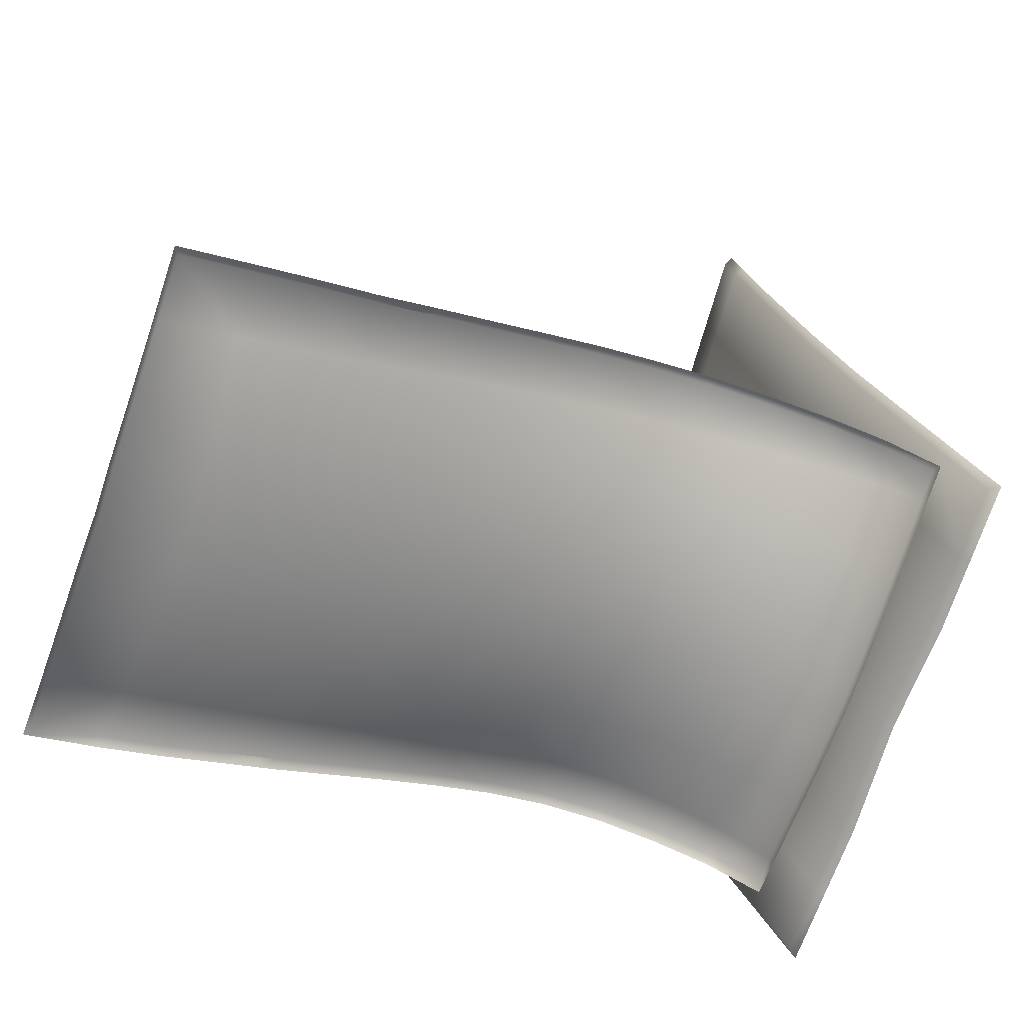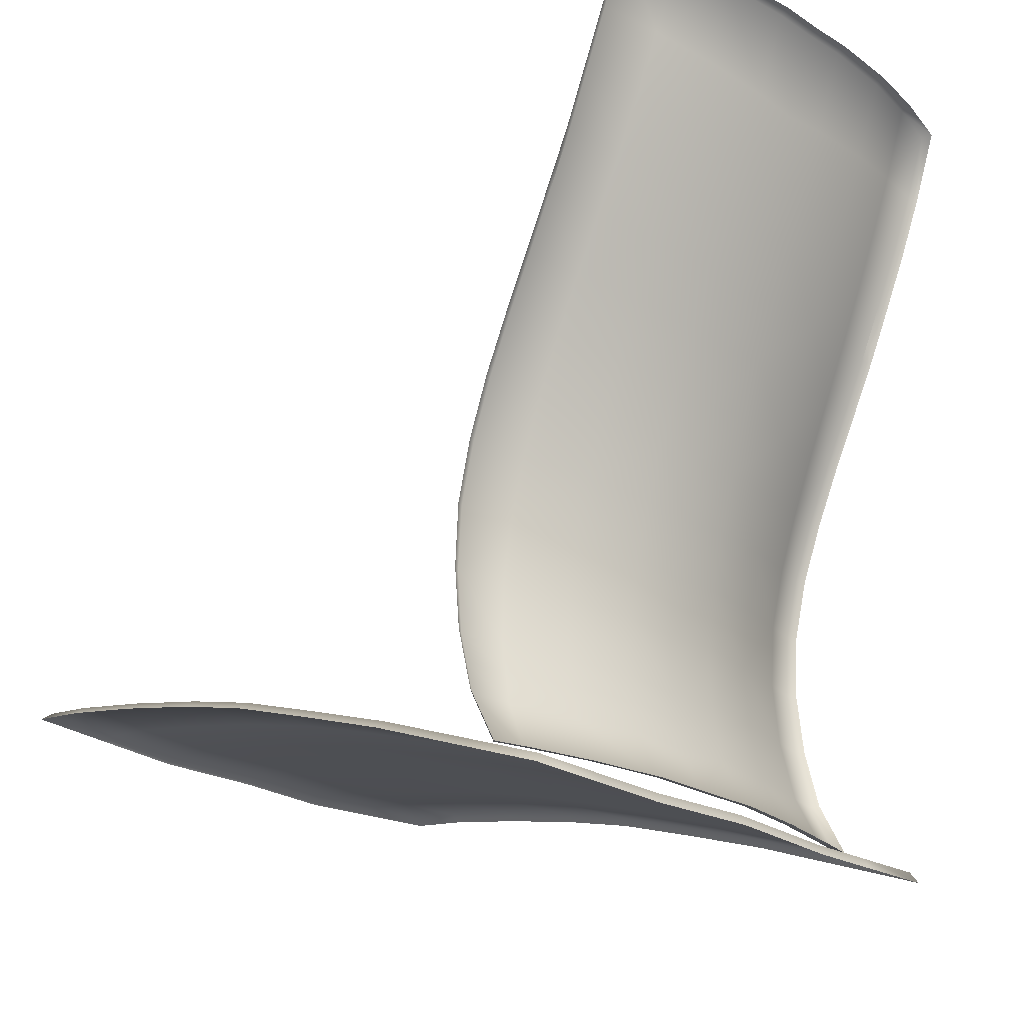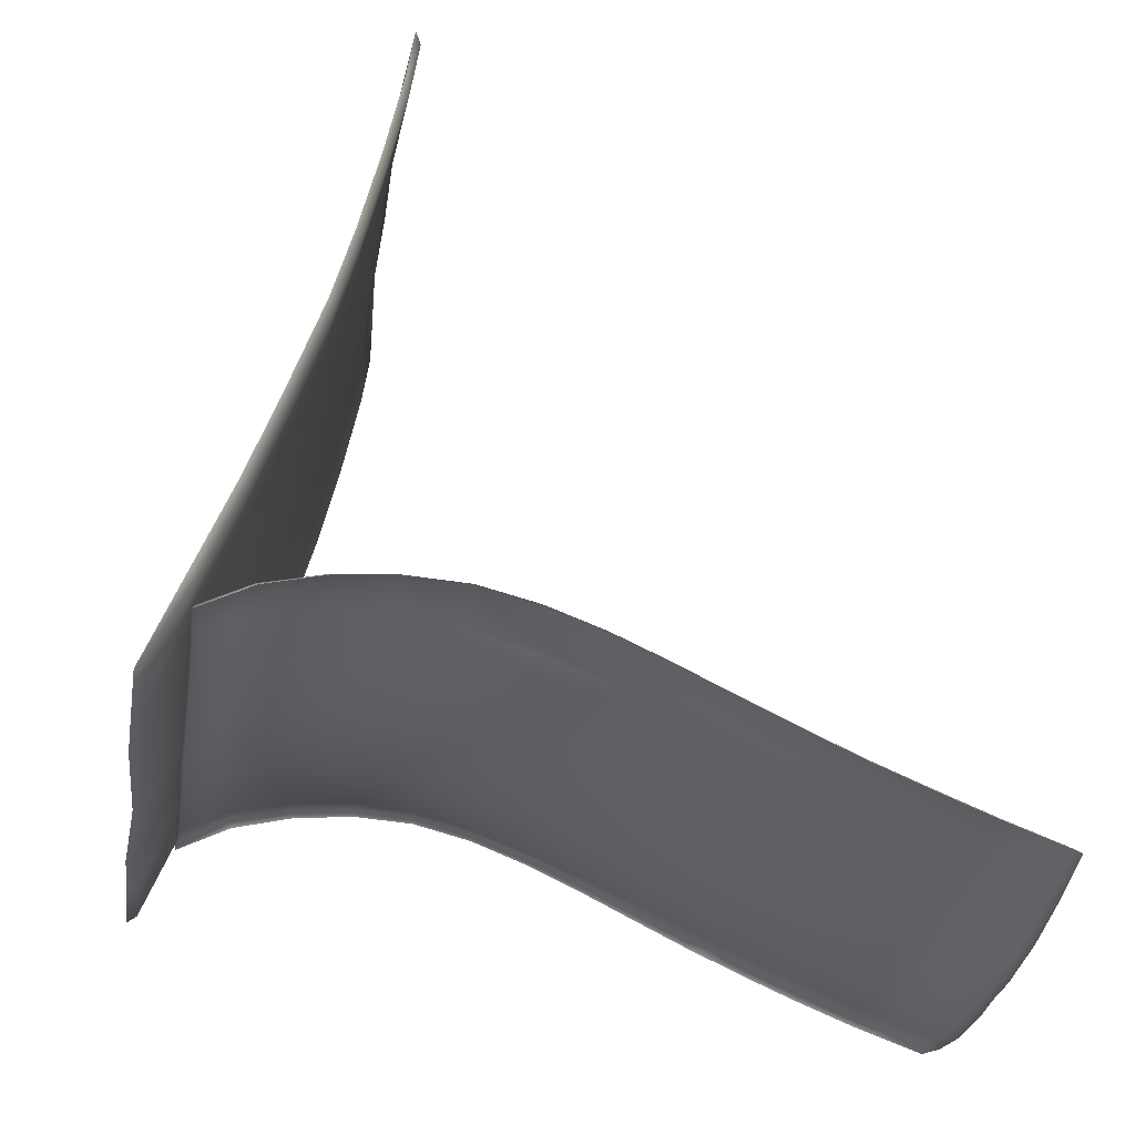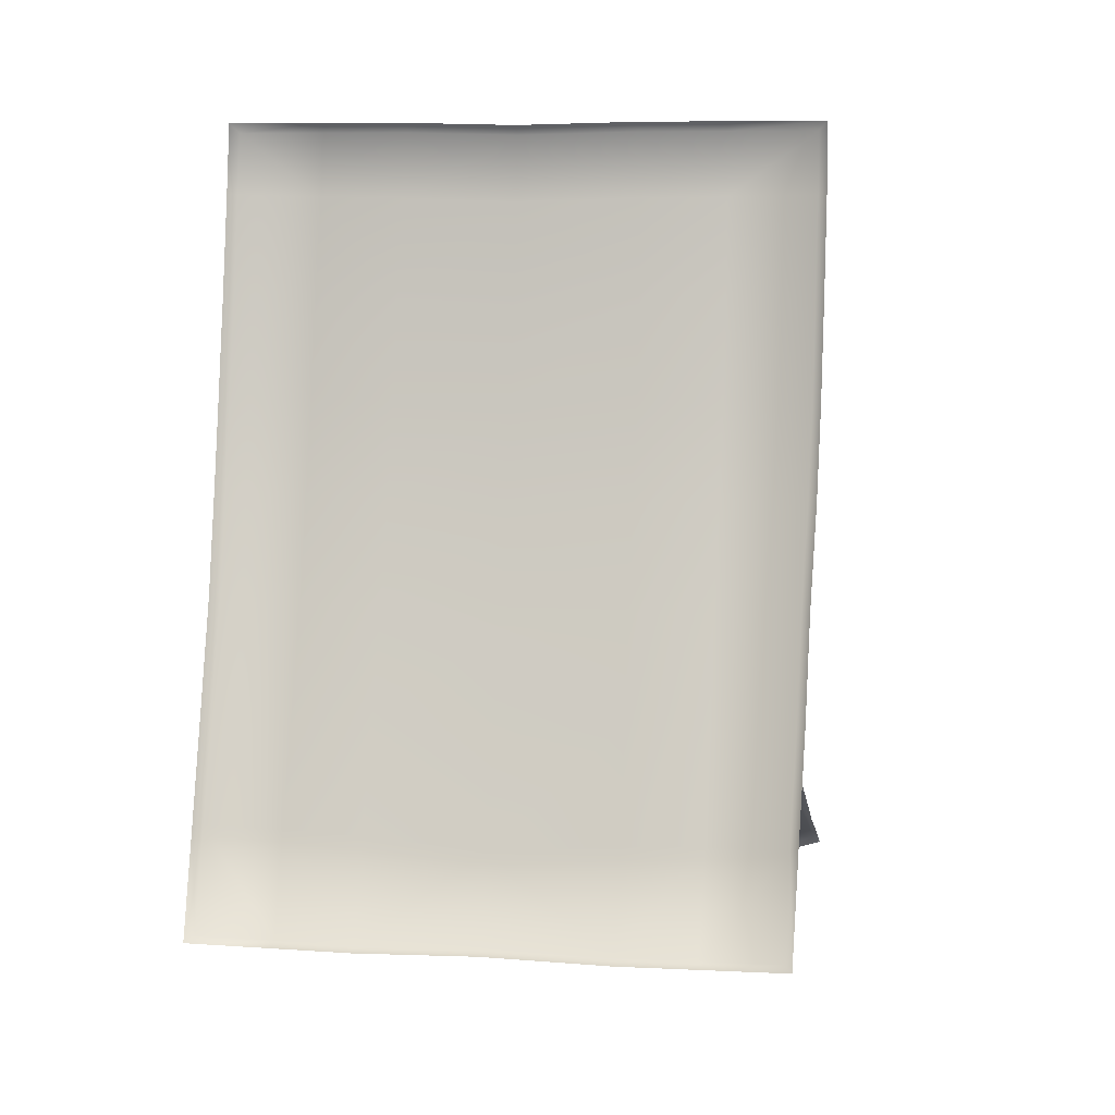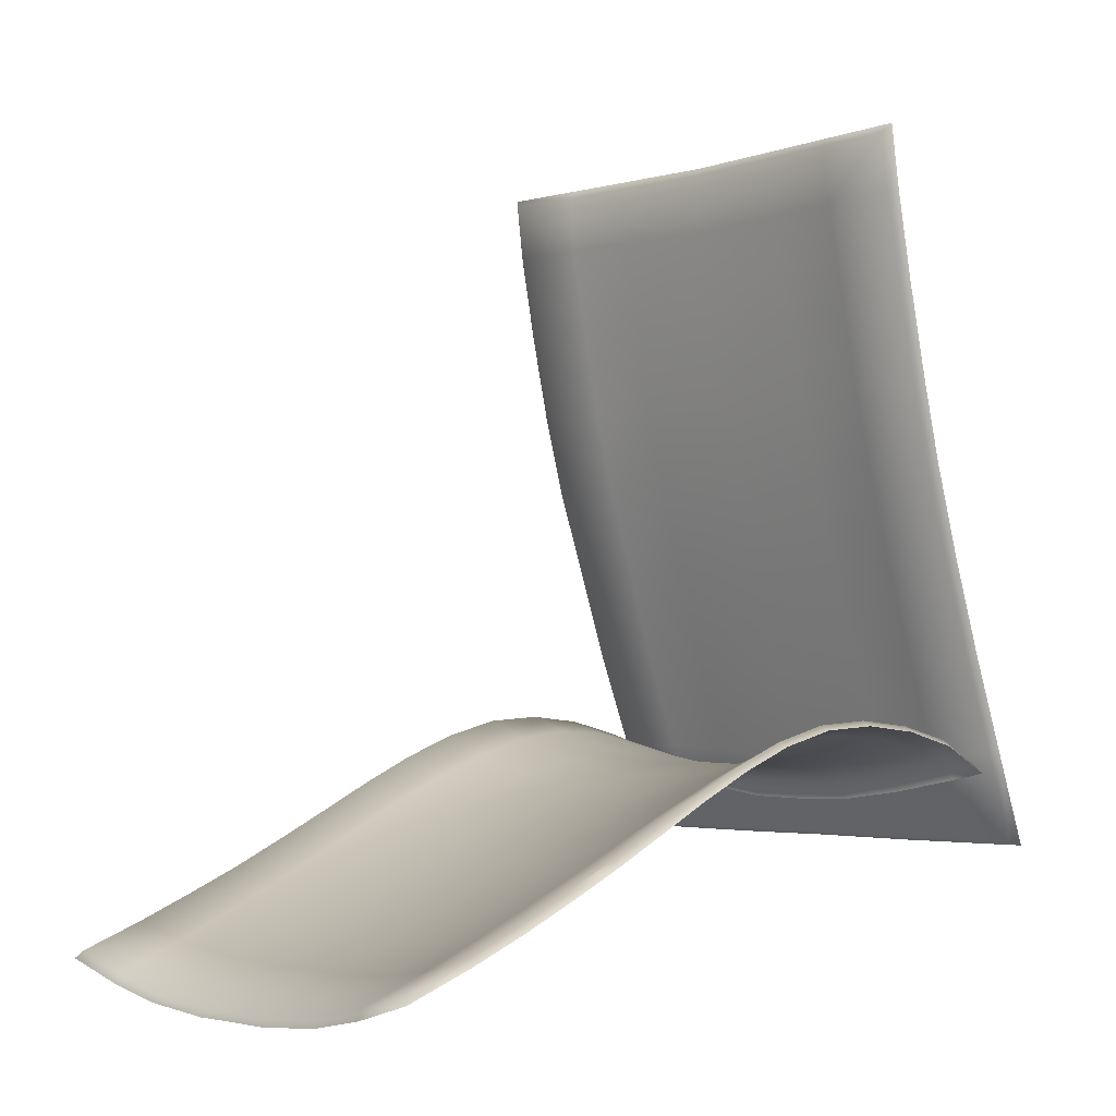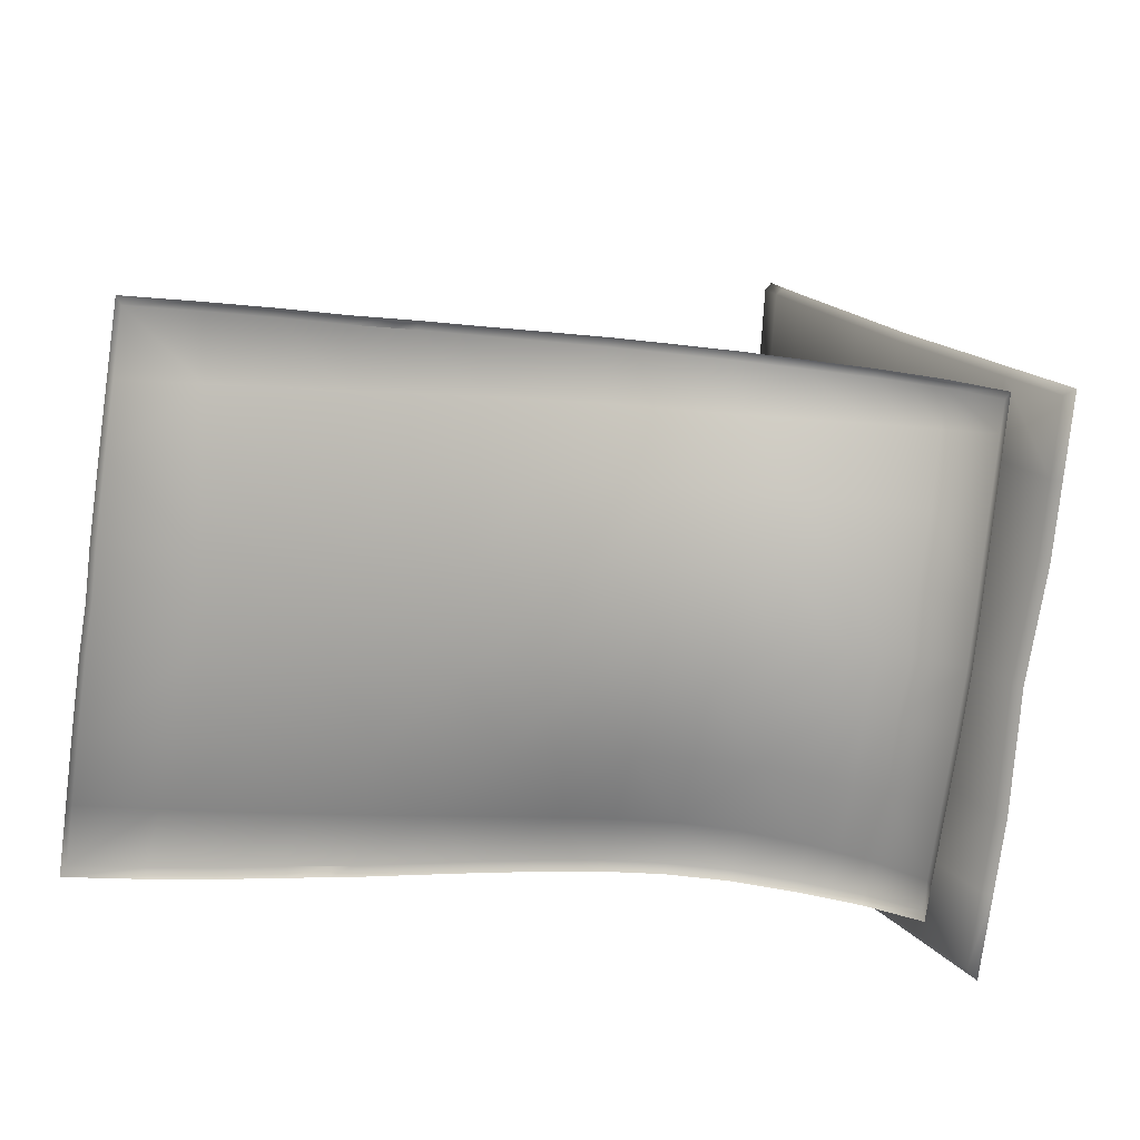
<metadata>
{"format":"obj","ext":"obj","renderer":"f3d","projection":"perspective","resolution":1024,"background":"white","views":[{"elev":-72.2,"azim":-109.4,"up":"+Z"},{"elev":-24.0,"azim":134.6,"up":"+Y"},{"elev":-30.8,"azim":80.9,"up":"+Z"},{"elev":8.3,"azim":9.4,"up":"+Z"},{"elev":-3.0,"azim":-133.1,"up":"+Z"},{"elev":-79.1,"azim":-97.4,"up":"+Z"}]}
</metadata>
<code>
g
v 11.14 60.37 -34.51
v 8.218 60.26 -35.36
v 11.2 57.22 -33.35
v 5.406 60.19 -35.92
v 11.21 54.61 -32.29
v 2.056 60.16 -36.19
v 11.17 52.03 -31.18
v 11.19 49.51 -30.01
v 11.17 47.03 -28.79
v 11.16 44.56 -27.56
v 11.15 42.07 -26.41
v 11.12 39.48 -25.42
v 11.1 36.77 -24.75
v 11.1 33.98 -24.59
v 11.13 31.18 -24.88
v 11.14 28.47 -25.56
v 11.1 26.01 -26.85
v 9.456 26.05 -27.2
v 6.192 26.07 -27.82
v 2.787 26.06 -28.29
v 0.02821 60.11 -36.19
v 0.02821 26.02 -28.34
v 11.19 50.35 -30.4
v 11.13 29.87 -25.21
v -11.14 60.37 -34.51
v -8.218 60.26 -35.36
v -11.2 57.22 -33.35
v -5.406 60.19 -35.92
v -11.21 54.61 -32.29
v -2.056 60.16 -36.19
v -11.17 52.03 -31.18
v -11.19 49.51 -30.01
v -11.17 47.03 -28.79
v -11.16 44.56 -27.56
v -11.15 42.07 -26.41
v -11.12 39.48 -25.42
v -11.1 36.77 -24.75
v -11.1 33.98 -24.59
v -11.13 31.18 -24.88
v -11.14 28.47 -25.56
v -11.1 26.01 -26.85
v -9.456 26.05 -27.2
v -6.192 26.07 -27.82
v -2.787 26.06 -28.29
v -11.19 50.35 -30.4
v -11.13 29.87 -25.21
v 8.223 56.95 -33.74
v 8.122 60.09 -34.94
v 10.76 60.19 -34.17
v 10.82 57.31 -33.11
v 5.348 60.03 -35.49
v 5.4 56.67 -34.22
v 10.83 54.71 -32.06
v 8.298 54.36 -32.67
v 2.085 56.4 -34.43
v 2.041 60 -35.76
v 5.432 54.08 -33.16
v 8.372 51.81 -31.55
v 10.79 52.14 -30.95
v 2.113 53.82 -33.4
v 5.467 51.53 -32.07
v 10.8 49.61 -29.78
v 8.448 49.29 -30.4
v 10.8 50.46 -30.17
v 2.122 51.27 -32.34
v 5.506 49.01 -30.96
v 8.512 46.81 -29.23
v 10.78 47.13 -28.57
v 2.198 48.76 -31.27
v 5.543 46.51 -29.86
v 10.76 44.66 -27.36
v 8.558 44.33 -28.09
v 2.23 46.26 -30.21
v 5.574 44.02 -28.8
v 8.584 41.82 -27.02
v 10.74 42.15 -26.22
v 2.279 43.76 -29.23
v 5.594 41.51 -27.82
v 10.7 39.54 -25.22
v 8.587 39.25 -26.08
v 2.355 41.26 -28.35
v 5.601 38.97 -26.96
v 8.615 36.59 -25.36
v 10.7 36.81 -24.54
v 2.45 38.73 -27.57
v 5.615 36.36 -26.26
v 10.7 33.97 -24.36
v 8.739 33.84 -25.04
v 2.483 36.2 -26.9
v 5.682 33.69 -25.88
v 8.928 31.07 -25.18
v 10.74 31.14 -24.63
v 2.552 33.64 -26.5
v 5.803 30.99 -25.94
v 2.66 31 -26.48
v 9.367 26.17 -26.76
v 9.142 28.36 -25.73
v 10.76 28.38 -25.3
v 10.74 26.14 -26.48
v 5.95 28.34 -26.42
v 6.118 26.2 -27.38
v 2.751 26.19 -27.85
v 2.724 28.46 -26.86
v 0.02817 56.23 -34.39
v 0.02827 59.95 -35.76
v 0.02816 53.65 -33.36
v 0.02816 51.11 -32.3
v 0.02815 48.59 -31.23
v 0.02816 46.1 -30.18
v 0.02816 43.6 -29.2
v 0.02815 41.09 -28.34
v 0.02813 38.57 -27.57
v 0.02812 36.02 -26.92
v 0.02813 33.43 -26.53
v 0.02815 30.82 -26.53
v 0.02813 26.16 -27.9
v 0.02817 28.23 -26.96
v 9.031 29.77 -25.44
v 10.75 29.81 -24.95
v 5.874 29.72 -26.16
v 2.691 29.78 -26.66
v 0.02815 29.58 -26.74
v -8.223 56.95 -33.74
v -10.82 57.31 -33.11
v -10.76 60.19 -34.17
v -8.122 60.09 -34.94
v -5.348 60.03 -35.49
v -5.4 56.67 -34.22
v -10.83 54.71 -32.06
v -8.298 54.36 -32.67
v -2.086 56.4 -34.43
v -2.04 60 -35.76
v -5.432 54.08 -33.16
v -8.372 51.81 -31.55
v -10.79 52.14 -30.95
v -2.113 53.82 -33.4
v -5.467 51.53 -32.07
v -10.8 49.61 -29.78
v -10.8 50.46 -30.17
v -8.448 49.29 -30.4
v -2.122 51.27 -32.34
v -5.506 49.01 -30.96
v -8.512 46.81 -29.23
v -10.78 47.13 -28.57
v -2.198 48.76 -31.27
v -5.543 46.51 -29.86
v -10.76 44.66 -27.36
v -8.558 44.33 -28.09
v -2.23 46.26 -30.21
v -5.574 44.02 -28.8
v -8.584 41.82 -27.02
v -10.74 42.15 -26.22
v -2.279 43.76 -29.23
v -5.594 41.51 -27.82
v -10.7 39.54 -25.22
v -8.587 39.25 -26.08
v -2.355 41.26 -28.35
v -5.601 38.97 -26.96
v -8.615 36.59 -25.36
v -10.7 36.81 -24.54
v -2.45 38.73 -27.57
v -5.615 36.36 -26.26
v -10.7 33.97 -24.36
v -8.739 33.84 -25.04
v -2.483 36.2 -26.9
v -5.682 33.69 -25.88
v -8.928 31.07 -25.18
v -10.74 31.14 -24.63
v -2.552 33.64 -26.5
v -5.803 30.99 -25.94
v -2.66 31 -26.48
v -9.367 26.17 -26.76
v -10.74 26.14 -26.48
v -10.76 28.38 -25.3
v -9.142 28.36 -25.73
v -5.95 28.34 -26.42
v -6.118 26.2 -27.38
v -2.751 26.19 -27.85
v -2.724 28.46 -26.86
v -9.031 29.77 -25.44
v -10.75 29.81 -24.95
v -5.874 29.72 -26.16
v -2.691 29.78 -26.66
v 12.39 29.02 -17.08
v 12.5 30.42 -12.82
v 12.36 27.54 -21.39
v 12.55 31.38 -9.176
v 12.28 25.85 -25.78
v 5.344 24.05 -30.22
v 12.56 32.34 -4.887
v 12.21 24.16 -30.19
v 12.56 33.13 -0.8146
v -0.01367 24.27 -30.18
v 4.929 33.06 2.045
v 12.52 33.53 2.068
v -0.01367 33.11 1.934
v 8.526 33.28 2.056
v 8.595 24.1 -30.21
v -12.05 29.02 -17.08
v -12.16 30.42 -12.82
v -12.02 27.54 -21.39
v -12.21 31.38 -9.176
v -11.94 25.85 -25.78
v -5.004 24.05 -30.22
v -12.22 32.34 -4.887
v -11.87 24.16 -30.19
v -12.22 33.13 -0.8146
v -4.589 33.06 2.045
v -12.18 33.53 2.068
v -8.186 33.28 2.056
v -8.255 24.1 -30.21
v 5.206 28.99 -17.35
v 5.174 30.3 -13.06
v -0.01434 30.36 -13.82
v -0.01439 29.07 -18.02
v -0.01442 27.68 -22.21
v 5.273 27.6 -21.5
v -0.01428 31.47 -9.611
v 5.172 31.32 -9.175
v -0.01448 26.2 -26.47
v 5.343 26.01 -26.02
v 5.133 32.24 -4.858
v -0.01425 32.37 -5.383
v -0.0146 24.73 -29.98
v 5.352 24.5 -30.02
v -0.0139 33.1 -1.158
v 5.025 33.04 -0.9808
v -0.01416 33.42 1.544
v 4.927 33.37 1.654
v 8.577 33.24 -0.9293
v 12.19 33.45 -0.8706
v 12.16 33.81 1.673
v 8.509 33.58 1.663
v 8.63 32.49 -4.725
v 12.19 32.67 -4.953
v 8.648 31.57 -8.982
v 12.18 31.71 -9.25
v 8.626 30.53 -12.94
v 12.13 30.74 -12.9
v 8.593 29.18 -17.2
v 12.02 29.33 -17.18
v 8.614 27.73 -21.5
v 12 27.86 -21.5
v 8.617 26.12 -25.89
v 11.92 26.18 -25.89
v 8.586 24.55 -30
v 11.86 24.6 -29.99
v -4.867 28.99 -17.35
v -4.834 30.3 -13.06
v -4.934 27.6 -21.5
v -4.832 31.32 -9.175
v -5.003 26.01 -26.02
v -4.793 32.24 -4.858
v -5.013 24.5 -30.02
v -4.685 33.04 -0.9807
v -4.587 33.37 1.654
v -8.237 33.24 -0.9293
v -8.169 33.58 1.663
v -11.82 33.81 1.673
v -11.85 33.45 -0.8706
v -8.29 32.49 -4.725
v -11.85 32.67 -4.953
v -8.308 31.57 -8.982
v -11.84 31.71 -9.25
v -8.286 30.53 -12.94
v -11.79 30.74 -12.9
v -8.253 29.18 -17.2
v -11.68 29.33 -17.18
v -8.274 27.73 -21.5
v -11.66 27.86 -21.5
v -8.277 26.12 -25.89
v -11.58 26.18 -25.89
v -8.246 24.55 -30
v -11.52 24.6 -29.99
g
f 47 50 49 48
f 51 52 47 48
f 53 50 47 54
f 55 52 51 56
f 47 52 57 54
f 58 59 53 54
f 57 52 55 60
f 57 61 58 54
f 62 64 59 58 63
f 65 61 57 60
f 58 61 66 63
f 67 68 62 63
f 66 61 65 69
f 66 70 67 63
f 71 68 67 72
f 73 70 66 69
f 67 70 74 72
f 75 76 71 72
f 74 70 73 77
f 74 78 75 72
f 79 76 75 80
f 81 78 74 77
f 75 78 82 80
f 83 84 79 80
f 82 78 81 85
f 82 86 83 80
f 87 84 83 88
f 89 86 82 85
f 83 86 90 88
f 91 92 87 88
f 90 86 89 93
f 90 94 91 88
f 95 94 90 93
f 96 99 98 97
f 100 101 96 97
f 102 101 100 103
f 56 105 104 55
f 55 104 106 60
f 60 106 107 65
f 65 107 108 69
f 69 108 109 73
f 73 109 110 77
f 77 110 111 81
f 81 111 112 85
f 85 112 113 89
f 89 113 114 93
f 93 114 115 95
f 103 117 116 102
f 118 119 92 91
f 119 118 97 98
f 120 118 91 94
f 118 120 100 97
f 121 120 94 95
f 120 121 103 100
f 122 121 95 115
f 121 122 117 103
f 123 126 125 124
f 127 126 123 128
f 129 130 123 124
f 131 132 127 128
f 123 130 133 128
f 134 130 129 135
f 133 136 131 128
f 133 130 134 137
f 138 140 134 135 139
f 141 136 133 137
f 134 140 142 137
f 143 140 138 144
f 142 145 141 137
f 142 140 143 146
f 147 148 143 144
f 149 145 142 146
f 143 148 150 146
f 151 148 147 152
f 150 153 149 146
f 150 148 151 154
f 155 156 151 152
f 157 153 150 154
f 151 156 158 154
f 159 156 155 160
f 158 161 157 154
f 158 156 159 162
f 163 164 159 160
f 165 161 158 162
f 159 164 166 162
f 167 164 163 168
f 166 169 165 162
f 166 164 167 170
f 171 169 166 170
f 172 175 174 173
f 176 175 172 177
f 178 179 176 177
f 132 131 104 105
f 131 136 106 104
f 136 141 107 106
f 141 145 108 107
f 145 149 109 108
f 149 153 110 109
f 153 157 111 110
f 157 161 112 111
f 161 165 113 112
f 165 169 114 113
f 169 171 115 114
f 179 178 116 117
f 180 167 168 181
f 181 174 175 180
f 182 170 167 180
f 180 175 176 182
f 183 171 170 182
f 182 176 179 183
f 122 115 171 183
f 183 179 117 122
f 2 48 49 1
f 1 49 50 3
f 3 50 53 5
f 5 53 59 7
f 7 59 64 23
f 23 64 62 8
f 8 62 68 9
f 9 68 71 10
f 10 71 76 11
f 11 76 79 12
f 12 79 84 13
f 13 84 87 14
f 14 87 92 15
f 15 92 119 24
f 24 119 98 16
f 16 98 99 17
f 17 99 96 18
f 18 96 101 19
f 19 101 102 20
f 20 102 116 22
f 22 116 178 44
f 44 178 177 43
f 43 177 172 42
f 42 172 173 41
f 41 173 174 40
f 40 174 181 46
f 46 181 168 39
f 39 168 163 38
f 38 163 160 37
f 37 160 155 36
f 36 155 152 35
f 35 152 147 34
f 34 147 144 33
f 33 144 138 32
f 32 138 139 45
f 45 139 135 31
f 31 135 129 29
f 29 129 124 27
f 27 124 125 25
f 25 125 126 26
f 26 126 127 28
f 28 127 132 30
f 30 132 105 21
f 21 105 56 6
f 6 56 51 4
f 4 51 48 2
f 212 215 214 213
f 215 212 217 216
f 218 219 213 214
f 217 221 220 216
f 222 219 218 223
f 220 221 225 224
f 226 227 222 223
f 228 229 227 226
f 230 233 232 231
f 233 230 227 229
f 234 230 231 235
f 230 234 222 227
f 236 234 235 237
f 234 236 219 222
f 238 236 237 239
f 236 238 213 219
f 240 238 239 241
f 238 240 212 213
f 242 240 241 243
f 240 242 217 212
f 244 242 243 245
f 242 244 221 217
f 246 244 245 247
f 244 246 225 221
f 248 249 214 215
f 215 216 250 248
f 218 214 249 251
f 250 216 220 252
f 253 223 218 251
f 220 224 254 252
f 226 223 253 255
f 228 226 255 256
f 257 260 259 258
f 258 256 255 257
f 261 262 260 257
f 257 255 253 261
f 263 264 262 261
f 261 253 251 263
f 265 266 264 263
f 263 251 249 265
f 267 268 266 265
f 265 249 248 267
f 269 270 268 267
f 267 248 250 269
f 271 272 270 269
f 269 250 252 271
f 273 274 272 271
f 271 252 254 273
f 193 224 225 189
f 189 225 246 198
f 198 246 247 191
f 191 247 245 188
f 188 245 243 186
f 186 243 241 184
f 184 241 239 185
f 185 239 237 187
f 187 237 235 190
f 190 235 231 192
f 192 231 232 195
f 195 232 233 197
f 197 233 229 194
f 194 229 228 196
f 196 228 256 208
f 208 256 258 210
f 210 258 259 209
f 209 259 260 207
f 207 260 262 205
f 205 262 264 202
f 202 264 266 200
f 200 266 268 199
f 199 268 270 201
f 201 270 272 203
f 203 272 274 206
f 206 274 273 211
f 211 273 254 204
f 204 254 224 193

</code>
